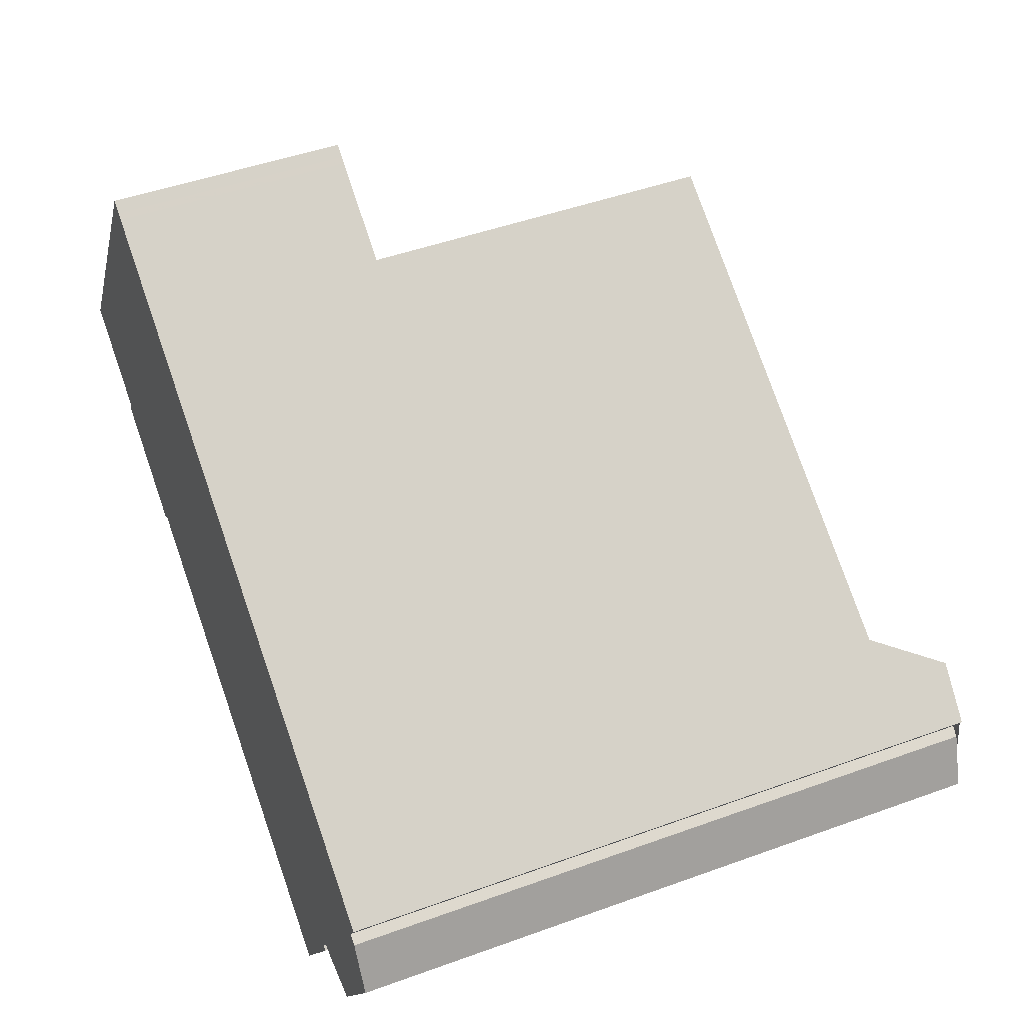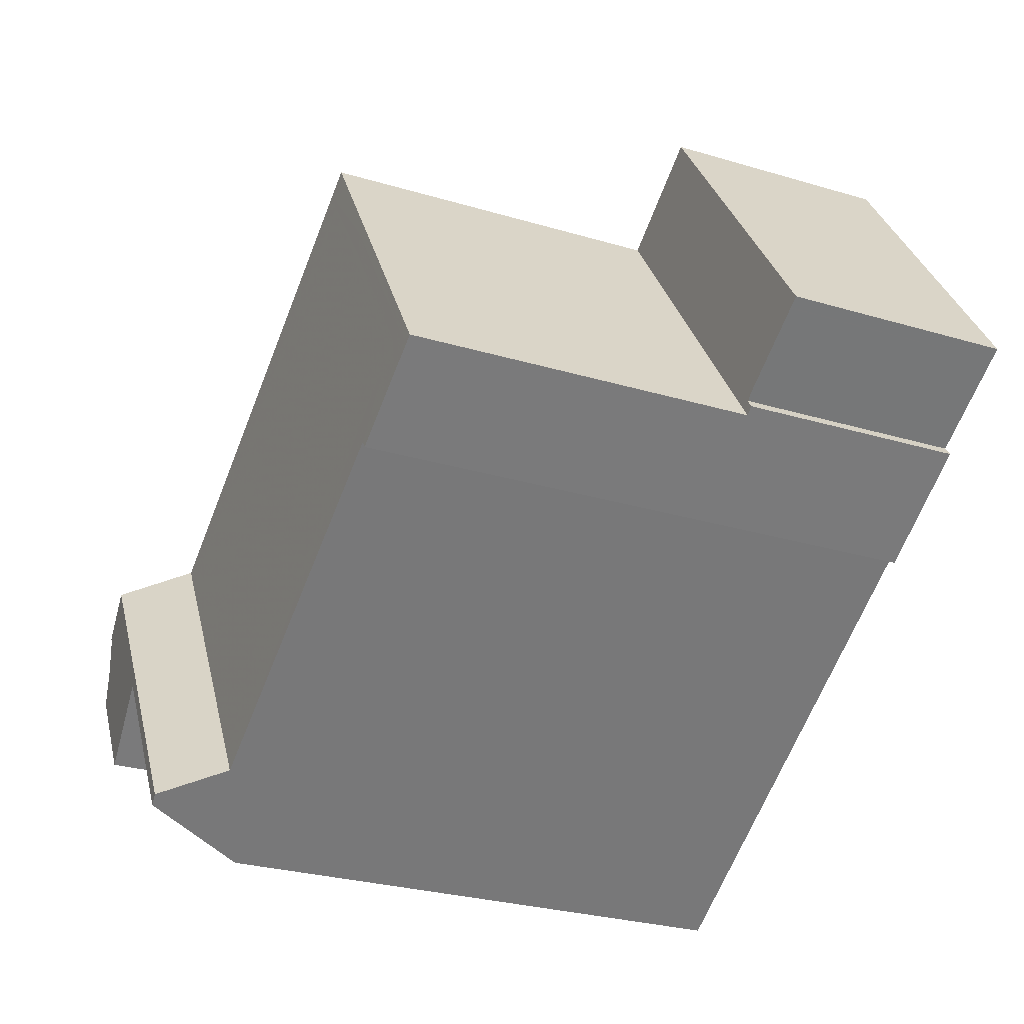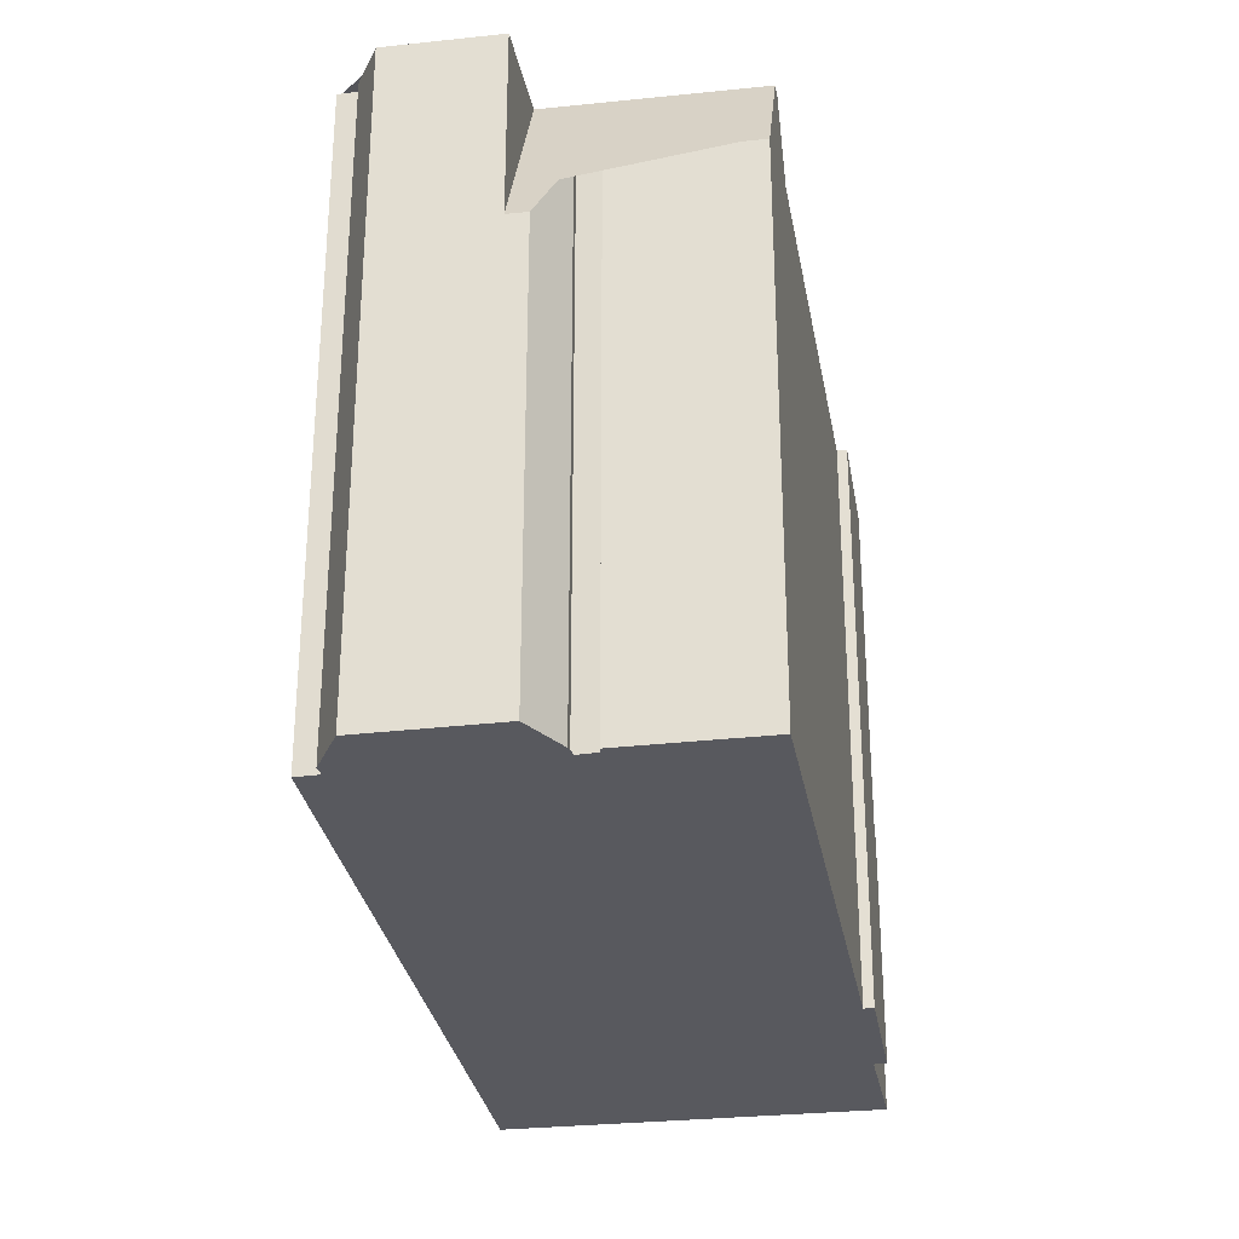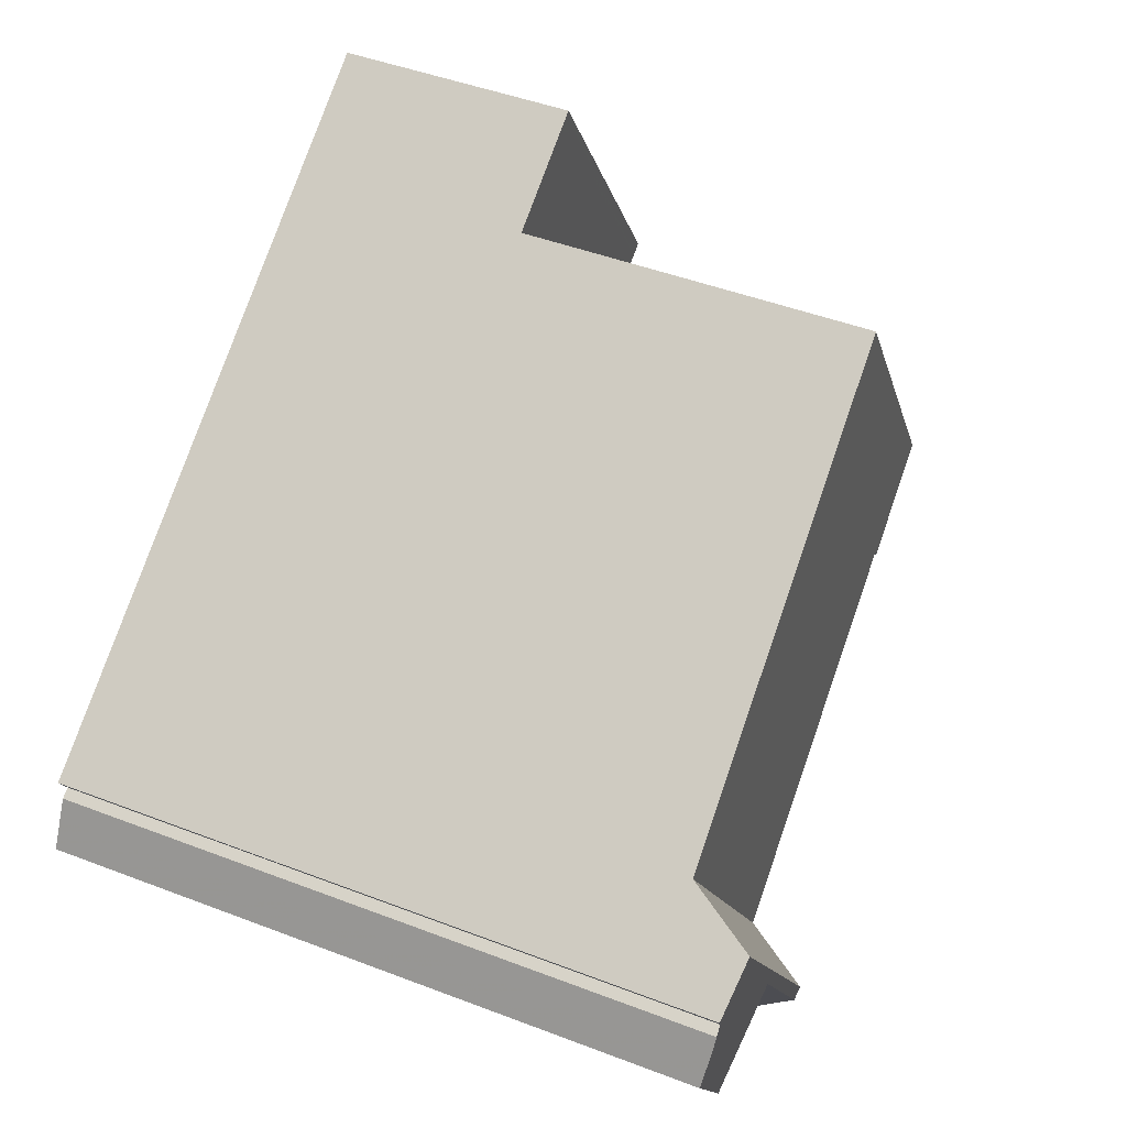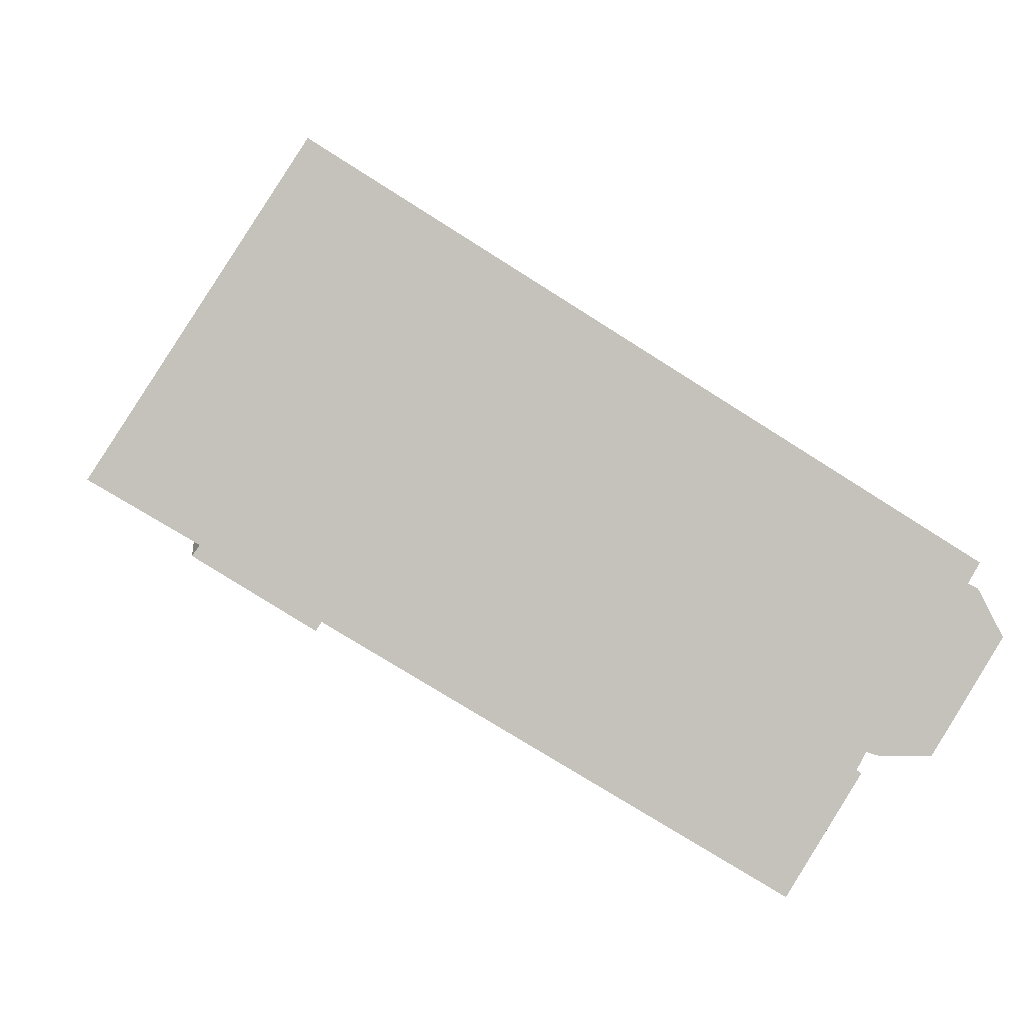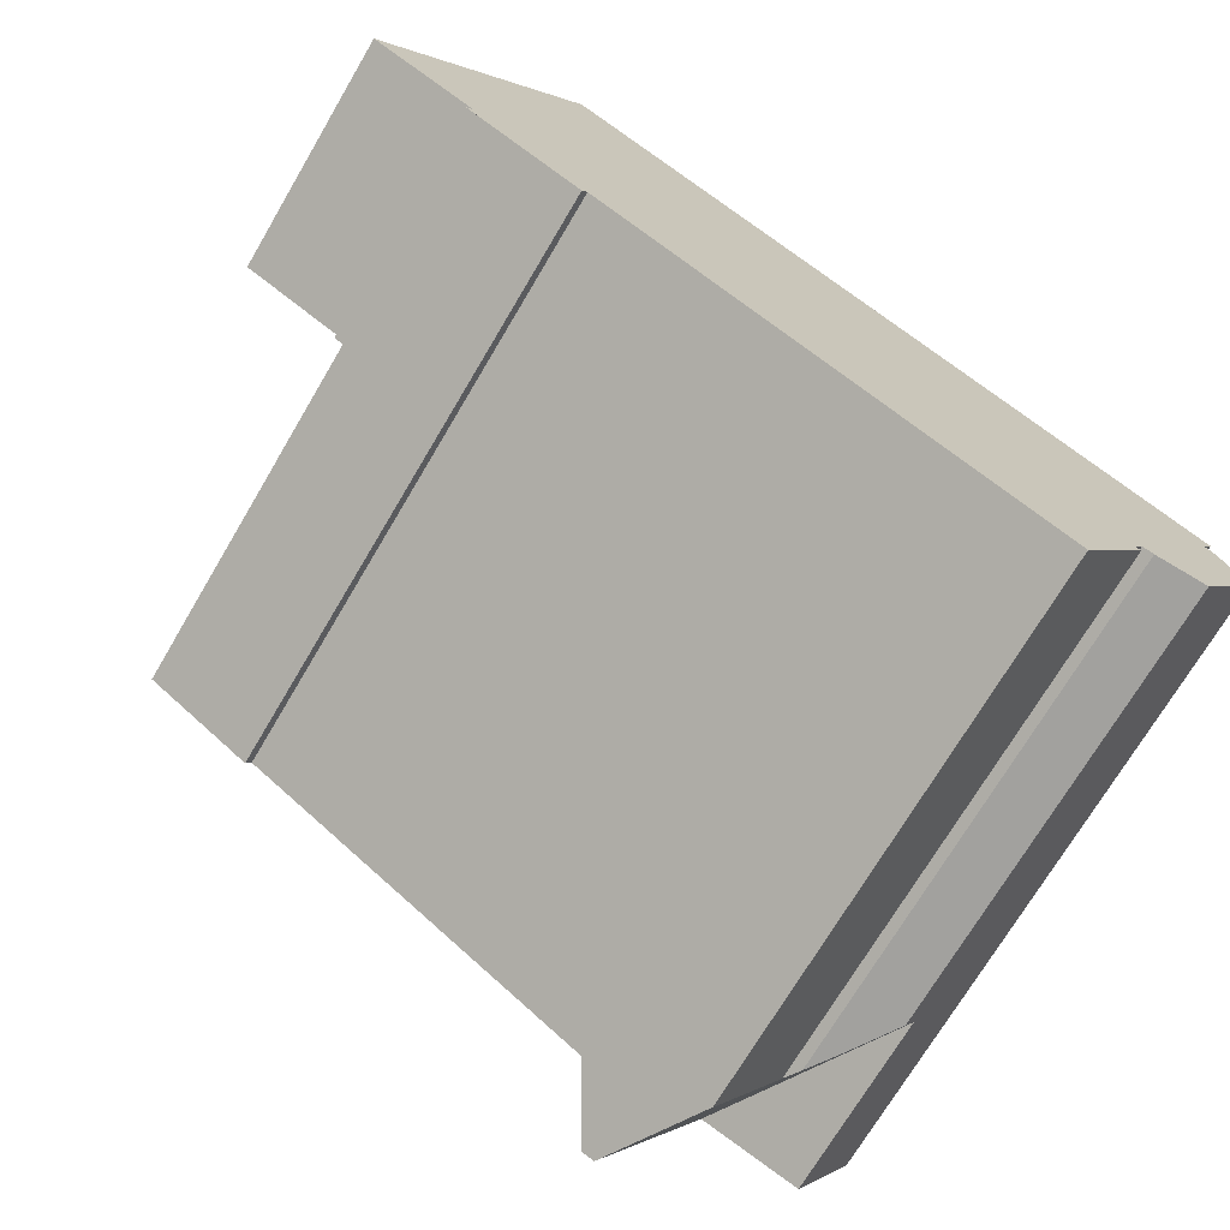
<metadata>
{"format":"obj","ext":"obj","renderer":"f3d","projection":"perspective","resolution":1024,"background":"white","views":[{"elev":47.0,"azim":-112.4,"up":"+Y"},{"elev":-28.2,"azim":65.7,"up":"+Y"},{"elev":-30.4,"azim":-48.7,"up":"+Z"},{"elev":46.3,"azim":-66.4,"up":"+Y"},{"elev":2.1,"azim":172.6,"up":"+Y"},{"elev":-71.3,"azim":149.5,"up":"+Y"}]}
</metadata>
<code>
v -683.6 -371.3 10.9
v -683.7 -371.2 10.9
v -679.8 -368.7 4.277
v -681.7 -369.8 4.265
v -681.5 -370 4.262
v -683.5 -362.9 4.368
v -695.9 -371.6 12.1
v -695.5 -370.7 12.19
v -695.3 -370.6 12.21
v -695.5 -370.2 12.22
v -692 -376.2 10.24
v -693.3 -374 10.27
v -693.3 -373.9 10.46
v -693.5 -373.6 10.52
v -693.6 -373.7 10.1
v -694.6 -373.7 8.537
v -690.1 -375.1 11.02
v -693.8 -369.2 11.03
v -693.7 -369.3 11.03
v -693.8 -369.2 11.03
v -690.1 -375.1 11.02
v -691.6 -376 11.05
v -685.6 -364.1 10.88
v -681.7 -370.1 10.87
v -694.8 -373.4 11.08
v -683.5 -362.9 4.367
v -680 -368.8 4.275
v -683.6 -363 4.367
v -683.6 -362.9 4.367
v -681.6 -369.9 4.264
v -680.2 -369 4.274
v -683.8 -363.1 4.365
v -683.6 -363.5 4.359
v -683.4 -363.3 4.361
v -681.7 -370.1 4.261
v -685.6 -364.1 4.355
v -694.5 -369.6 12.32
v -690.8 -375.5 12.25
v -690.8 -375.5 12.25
v -694.5 -369.6 12.32
v -691.1 -375.6 12.22
v -694.8 -373.4 12.08
v -694.7 -369.8 12.3
v -691.1 -375.6 12.22
v -694.8 -373.4 8.545
v -693.7 -372.7 11.06
v -693.1 -372.3 12.27
v -694.5 -369.7 12.32
v -693.7 -369.3 11.03
v -694.7 -369.9 12.3
v -695.5 -370.3 12.21
v -685.5 -364.2 10.88
v -685.5 -364.2 4.354
v -694.5 -369.7 12.32
v -685.5 -364.2 10.88
v -685.6 -364.1 10.88
v -681.7 -370.1 10.87
v -685.6 -364.1 4.355
v -685.5 -364.2 4.354
v -681.8 -370 4.263
v -681.7 -370.1 4.261
v -685.3 -364.5 4.348
v -685.7 -364.2 10.89
v -685.7 -364.3 10.89
v -681.9 -370.3 10.87
v -681.8 -370 10.87
v -681.8 -370 10.87
v -681.8 -370 4.263
v -683.7 -371.2 10.9
v -682 -370.1 10.87
v -695.7 -371.1 12.15
v -694 -373.7 9.548
v -694.4 -373.1 9.54
v -694.4 -373.1 11.07
v -694.4 -373.1 12.13
v -683.9 -363.1 4.366
v -694.2 -370.1 12.32
v -694.4 -370.2 12.3
v -694.2 -370.1 12.32
v -693.5 -369.6 11.03
v -693.5 -369.6 11.03
v -683.3 -363.3 4.362
v -685.3 -364.5 10.88
v -685.3 -364.5 10.88
v -685.3 -364.5 4.348
v -685.4 -364.6 10.88
v -695.6 -371 12.17
v -683.7 -363 4.366
v -683.5 -363.4 4.36
v -680 -368.8 4.275
v -683.7 -363 4.367
v -686 -364.4 10.89
v -686 -364.5 10.89
v -682.4 -370.3 10.88
v -682.3 -370.5 10.88
v -685.8 -364.8 10.89
v -694.4 -373.1 12.13
v -694.8 -373.4 12.08
v -694.4 -373.1 9.54
v -694.8 -373.4 8.545
v -684.5 -366.9 10.89
v -684.1 -366.7 10.88
v -692.9 -372.2 12.29
v -692.9 -372.2 12.29
v -692.2 -371.7 11.03
v -692.2 -371.7 11.03
v -684 -366.6 4.316
v -682.1 -365.5 4.328
v -682.3 -365.6 4.327
v -684 -366.6 10.88
v -684 -366.6 10.88
v -684 -366.6 4.316
v -693.1 -372.3 12.27
v -693.7 -372.7 11.06
v -693.1 -372.3 12.27
v -681.9 -365.4 4.329
v -682.1 -365.4 4.328
v -685.9 -364.4 10.89
v -686 -364.4 10.89
v -682.1 -370.4 10.87
v -682.2 -370.2 10.87
v -684.4 -366.9 10.88
v -685.7 -364.8 10.89
v -685.7 -364.3 10.89
v -685.7 -364.2 10.89
v -685.5 -364.6 10.88
v -684.4 -366.3 10.88
v -684.1 -366.7 10.88
v -681.9 -370.2 10.87
v -682 -370.1 10.87
v -682.5 -369.8 10.87
v -682.3 -369.7 10.87
v -691.1 -375.1 12.25
v -680.3 -368.4 4.282
v -680.5 -368.5 4.281
v -682.1 -369.5 4.27
v -691.3 -375.3 12.23
v -691.8 -375.6 11.05
v -691.3 -375.3 12.23
v -680.1 -368.3 4.284
v -680.2 -368.4 4.282
v -692.2 -375.8 10.24
v -682.6 -369.9 10.88
v -682.3 -369.6 10.87
v -691.1 -375.1 12.25
v -690.4 -374.7 11.02
v -690.4 -374.7 11.02
v -682.1 -369.5 10.87
v -682.1 -369.5 10.87
v -682.1 -369.5 4.27
v -683.7 -371.2 10.9
v -683.6 -371.3 10.9
v -683.6 -371.3 0
v -683.7 -371.2 0
v -690.1 -375.1 11.02
v -683.7 -371.2 10.9
v -683.7 -371.2 0
v -690.1 -375.1 0
v -680 -368.8 4.275
v -679.8 -368.7 4.277
v -679.8 -368.7 0
v -680 -368.8 0
v -681.6 -369.9 4.264
v -681.7 -369.8 4.265
v -681.7 -369.8 8.882e-16
v -681.6 -369.9 8.882e-16
v -681.7 -370.1 4.261
v -681.5 -370 4.262
v -681.5 -370 0
v -681.7 -370.1 0
v -683.5 -362.9 4.367
v -683.5 -362.9 4.368
v -683.5 -362.9 0
v -683.5 -362.9 0
v -695.7 -371.1 12.15
v -695.9 -371.6 12.1
v -695.9 -371.6 -1.776e-15
v -695.7 -371.1 0
v -695.3 -370.6 12.21
v -695.5 -370.7 12.19
v -695.5 -370.7 0
v -695.3 -370.6 -1.776e-15
v -695.5 -370.3 12.21
v -695.3 -370.6 12.21
v -695.3 -370.6 -1.776e-15
v -695.5 -370.3 0
v -694.7 -369.8 12.3
v -695.5 -370.2 12.22
v -695.5 -370.2 -1.776e-15
v -694.7 -369.8 1.776e-15
v -692.2 -375.8 10.24
v -692 -376.2 10.24
v -692 -376.2 0
v -692.2 -375.8 0
v -693.3 -373.9 10.46
v -693.3 -374 10.27
v -693.3 -374 0
v -693.3 -373.9 0
v -693.5 -373.6 10.52
v -693.3 -373.9 10.46
v -693.3 -373.9 0
v -693.5 -373.6 0
v -693.6 -373.7 10.1
v -693.5 -373.6 10.52
v -693.5 -373.6 0
v -693.6 -373.7 0
v -694 -373.7 9.548
v -693.6 -373.7 10.1
v -693.6 -373.7 0
v -694 -373.7 0
v -694.8 -373.4 8.545
v -694.6 -373.7 8.537
v -694.6 -373.7 0
v -694.8 -373.4 -1.776e-15
v -686 -364.4 10.89
v -693.8 -369.2 11.03
v -693.8 -369.2 0
v -686 -364.4 0
v -690.8 -375.5 12.25
v -690.1 -375.1 11.02
v -690.1 -375.1 0
v -690.8 -375.5 1.776e-15
v -692 -376.2 10.24
v -691.6 -376 11.05
v -691.6 -376 0
v -692 -376.2 0
v -683.3 -363.3 4.362
v -683.5 -362.9 4.367
v -683.5 -362.9 0
v -683.3 -363.3 0
v -680 -368.8 4.275
v -680 -368.8 4.275
v -680 -368.8 0
v -680 -368.8 0
v -683.5 -362.9 4.368
v -683.6 -362.9 4.367
v -683.6 -362.9 0
v -683.5 -362.9 0
v -681.5 -370 4.262
v -681.6 -369.9 4.264
v -681.6 -369.9 8.882e-16
v -681.5 -370 0
v -681.7 -369.8 4.265
v -680.2 -369 4.274
v -680.2 -369 0
v -681.7 -369.8 8.882e-16
v -691.1 -375.6 12.22
v -690.8 -375.5 12.25
v -690.8 -375.5 1.776e-15
v -691.1 -375.6 0
v -693.8 -369.2 11.03
v -694.5 -369.6 12.32
v -694.5 -369.6 0
v -693.8 -369.2 0
v -691.6 -376 11.05
v -691.1 -375.6 12.22
v -691.1 -375.6 0
v -691.6 -376 0
v -694.5 -369.6 12.32
v -694.7 -369.8 12.3
v -694.7 -369.8 1.776e-15
v -694.5 -369.6 0
v -695.5 -370.2 12.22
v -695.5 -370.3 12.21
v -695.5 -370.3 0
v -695.5 -370.2 -1.776e-15
v -681.9 -370.2 10.87
v -681.7 -370.1 10.87
v -681.7 -370.1 1.776e-15
v -681.9 -370.2 0
v -683.9 -363.1 4.366
v -685.6 -364.1 4.355
v -685.6 -364.1 0
v -683.9 -363.1 0
v -685.6 -364.1 10.88
v -685.7 -364.2 10.89
v -685.7 -364.2 -1.776e-15
v -685.6 -364.1 0
v -682.1 -370.4 10.87
v -681.9 -370.3 10.87
v -681.9 -370.3 -1.776e-15
v -682.1 -370.4 0
v -683.7 -371.2 10.9
v -683.7 -371.2 10.9
v -683.7 -371.2 0
v -683.7 -371.2 0
v -695.6 -371 12.17
v -695.7 -371.1 12.15
v -695.7 -371.1 0
v -695.6 -371 0
v -694.6 -373.7 8.537
v -694 -373.7 9.548
v -694 -373.7 0
v -694.6 -373.7 0
v -683.7 -363 4.367
v -683.9 -363.1 4.366
v -683.9 -363.1 0
v -683.7 -363 0
v -681.9 -365.4 4.329
v -683.3 -363.3 4.362
v -683.3 -363.3 0
v -681.9 -365.4 0
v -695.5 -370.7 12.19
v -695.6 -371 12.17
v -695.6 -371 0
v -695.5 -370.7 0
v -680.2 -369 4.274
v -680 -368.8 4.275
v -680 -368.8 0
v -680.2 -369 0
v -683.6 -362.9 4.367
v -683.7 -363 4.367
v -683.7 -363 0
v -683.6 -362.9 0
v -686 -364.4 10.89
v -686 -364.4 10.89
v -686 -364.4 0
v -686 -364.4 0
v -683.6 -371.3 10.9
v -682.3 -370.5 10.88
v -682.3 -370.5 0
v -683.6 -371.3 0
v -695.9 -371.6 12.1
v -694.8 -373.4 12.08
v -694.8 -373.4 0
v -695.9 -371.6 -1.776e-15
v -680.1 -368.3 4.284
v -681.9 -365.4 4.329
v -681.9 -365.4 0
v -680.1 -368.3 0
v -685.7 -364.2 10.89
v -686 -364.4 10.89
v -686 -364.4 0
v -685.7 -364.2 0
v -682.3 -370.5 10.88
v -682.1 -370.4 10.87
v -682.1 -370.4 0
v -682.3 -370.5 0
v -685.7 -364.2 10.89
v -685.7 -364.2 10.89
v -685.7 -364.2 0
v -685.7 -364.2 -1.776e-15
v -681.9 -370.3 10.87
v -681.9 -370.2 10.87
v -681.9 -370.2 0
v -681.9 -370.3 -1.776e-15
v -679.8 -368.7 4.277
v -680.1 -368.3 4.284
v -680.1 -368.3 0
v -679.8 -368.7 0
v -693.3 -374 10.27
v -692.2 -375.8 10.24
v -692.2 -375.8 0
v -693.3 -374 0
v -679.8 -368.7 0
v -681.7 -369.8 0
v -681.5 -370 0
v -683.6 -371.3 0
v -683.7 -371.2 0
v -692 -376.2 0
v -693.3 -374 0
v -693.3 -373.9 0
v -693.5 -373.6 0
v -693.6 -373.7 0
v -694.6 -373.7 0
v -695.9 -371.6 0
v -695.5 -370.7 0
v -695.3 -370.6 0
v -695.5 -370.2 0
v -683.5 -362.9 0
f 29 6 26 28
f 146 21 39 145
f 51 10 43 50
f 74 25 45 73
f 34 28 26 82
f 89 33 32 88
f 109 33 89 108
f 68 35 24 67
f 75 42 25 74
f 50 43 37 54
f 48 40 20 49
f 98 7 71 97
f 52 23 36 53
f 78 50 54 77
f 93 19 18 92
f 95 1 69 94
f 88 32 76 91
f 60 30 5 61
f 59 32 33 62
f 107 62 33 109
f 63 56 55 64
f 130 66 57 129
f 150 68 67 149
f 143 94 69 2 17 147
f 148 66 130 144
f 87 8 9 51 50 78
f 73 46 74
f 74 46 47 75
f 32 59 58 76
f 115 78 77 103
f 79 48 49 80
f 117 34 82 116
f 84 52 53 85
f 96 81 19 93
f 86 64 55 83
f 97 71 87 78 115
f 88 28 34 89
f 108 89 34 117
f 91 29 28 88
f 125 63 64 124
f 121 70 65 120
f 132 70 121 131
f 124 64 86 126
f 99 72 16 100
f 126 86 127
f 104 79 80 105
f 135 109 108 134
f 136 107 109 135
f 111 84 85 112
f 106 81 96 101
f 127 86 83 110 128
f 138 114 113 137
f 139 115 103 133
f 141 117 116 140
f 142 12 13 14 15 72 99 114 138
f 134 108 117 141
f 118 93 92 119
f 120 95 94 121
f 131 121 94 143
f 123 96 93 118
f 122 101 96 123
f 124 118 119 125
f 126 123 118 124
f 127 102 122 123 126
f 128 102 127
f 129 65 70 130
f 144 130 70 132
f 131 122 102 132
f 134 90 31 135
f 135 31 4 30 60 136
f 137 41 22 138
f 133 38 44 139
f 140 3 27 141
f 138 22 11 142
f 141 27 90 134
f 143 101 122 131
f 132 102 128 144
f 145 104 105 146
f 149 111 112 150
f 147 106 101 143
f 144 128 110 148
f 152 153 154 151
f 156 157 158 155
f 160 161 162 159
f 164 165 166 163
f 168 169 170 167
f 172 173 174 171
f 176 177 178 175
f 180 181 182 179
f 184 185 186 183
f 188 189 190 187
f 192 193 194 191
f 196 197 198 195
f 200 201 202 199
f 204 205 206 203
f 208 209 210 207
f 212 213 214 211
f 216 217 218 215
f 220 221 222 219
f 224 225 226 223
f 228 229 230 227
f 232 233 234 231
f 236 237 238 235
f 240 241 242 239
f 244 245 246 243
f 248 249 250 247
f 252 253 254 251
f 256 257 258 255
f 260 261 262 259
f 264 265 266 263
f 268 269 270 267
f 272 273 274 271
f 276 277 278 275
f 280 281 282 279
f 284 285 286 283
f 288 289 290 287
f 292 293 294 291
f 296 297 298 295
f 300 301 302 299
f 304 305 306 303
f 308 309 310 307
f 312 313 314 311
f 316 317 318 315
f 320 321 322 319
f 324 325 326 323
f 328 329 330 327
f 332 333 334 331
f 336 337 338 335
f 340 341 342 339
f 344 345 346 343
f 348 349 350 347
f 352 353 354 351
f 356 357 358 359 360 361 362 363 364 365 366 367 368 369 370 355

</code>
